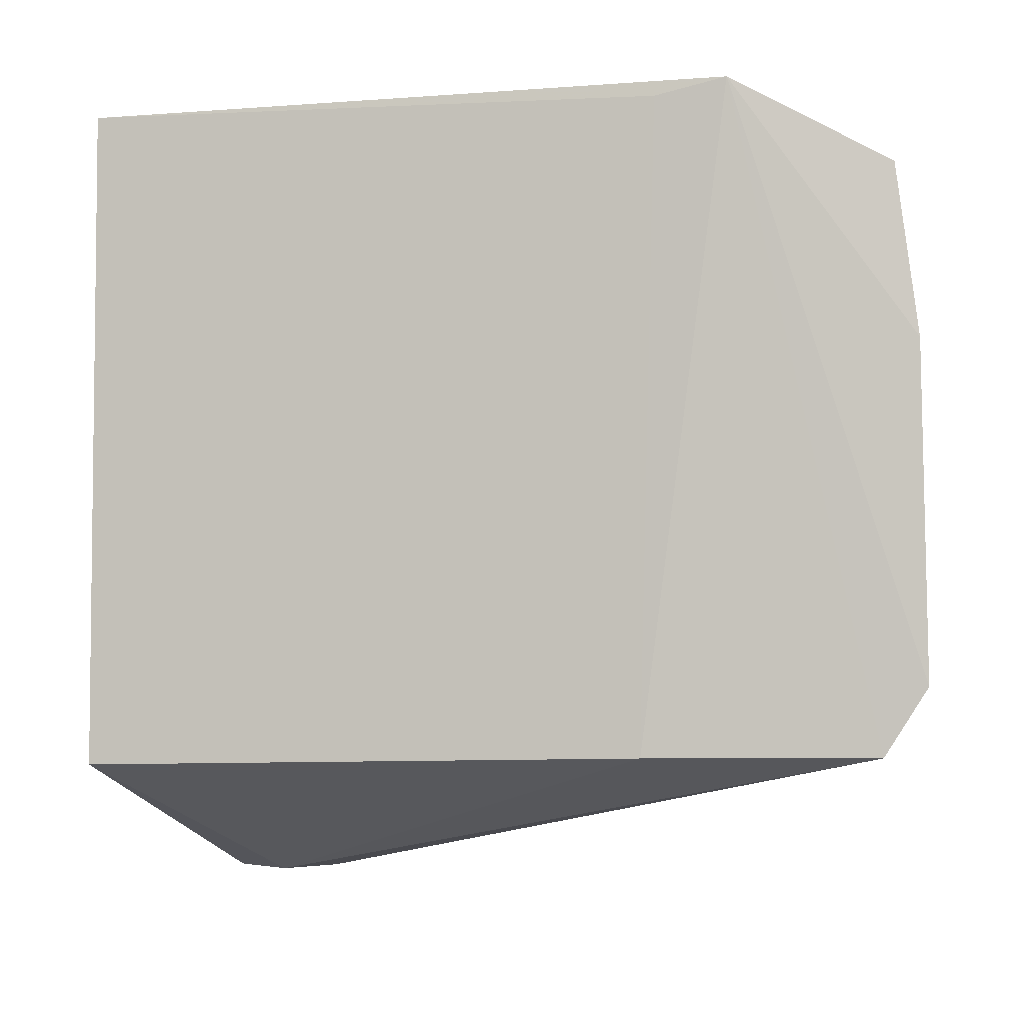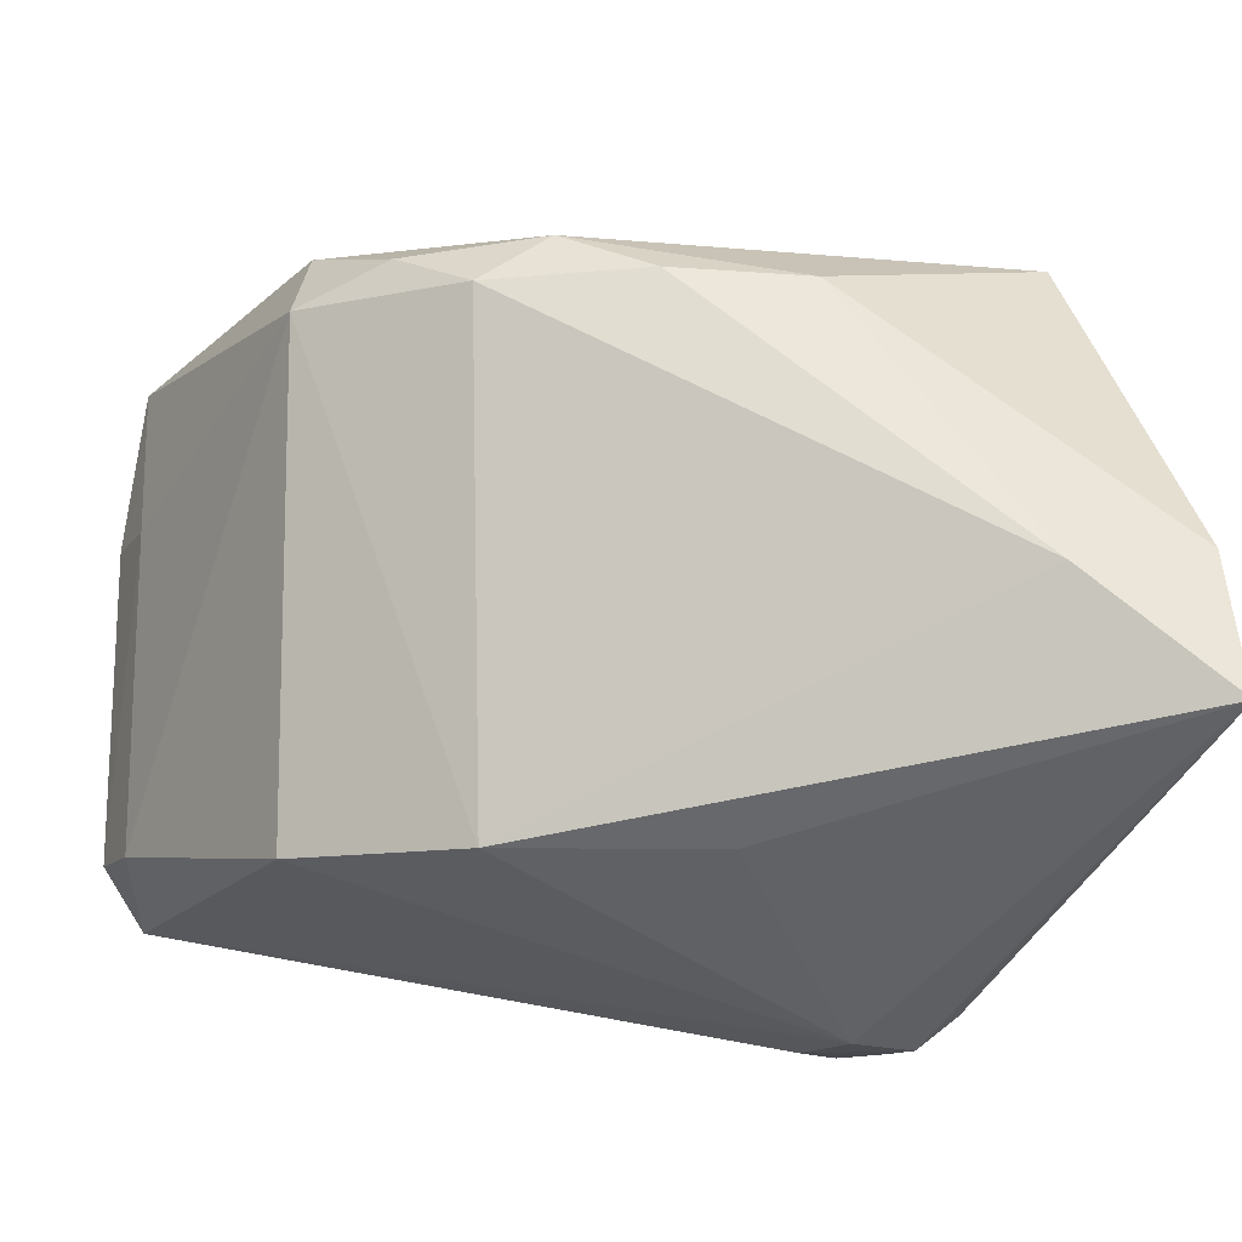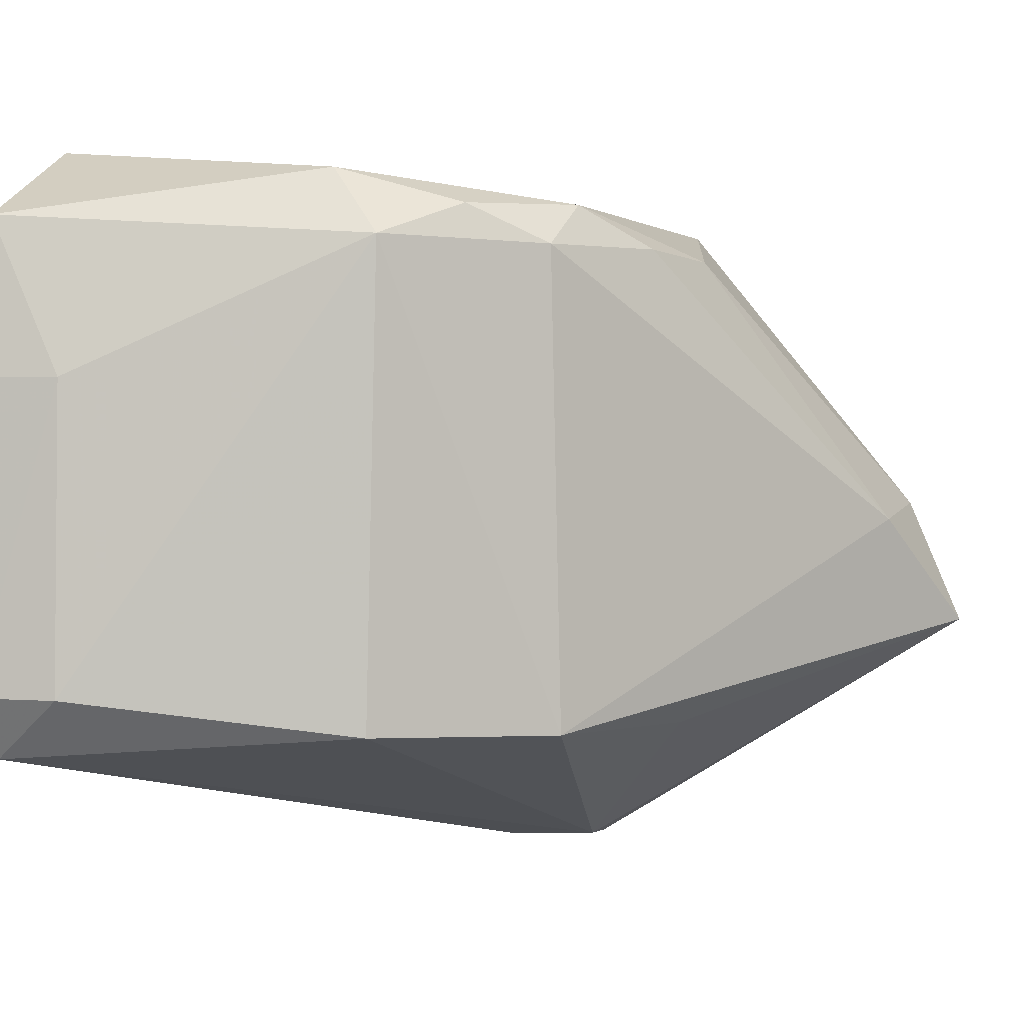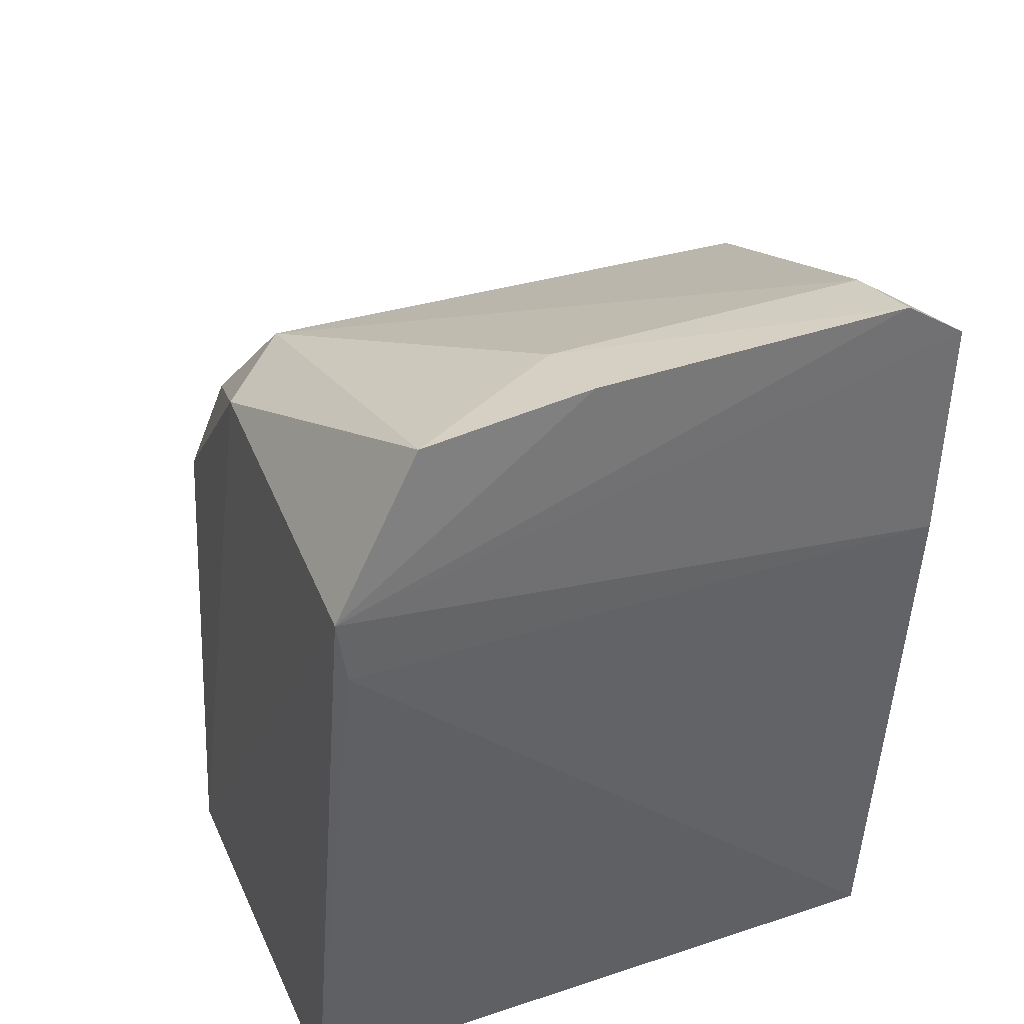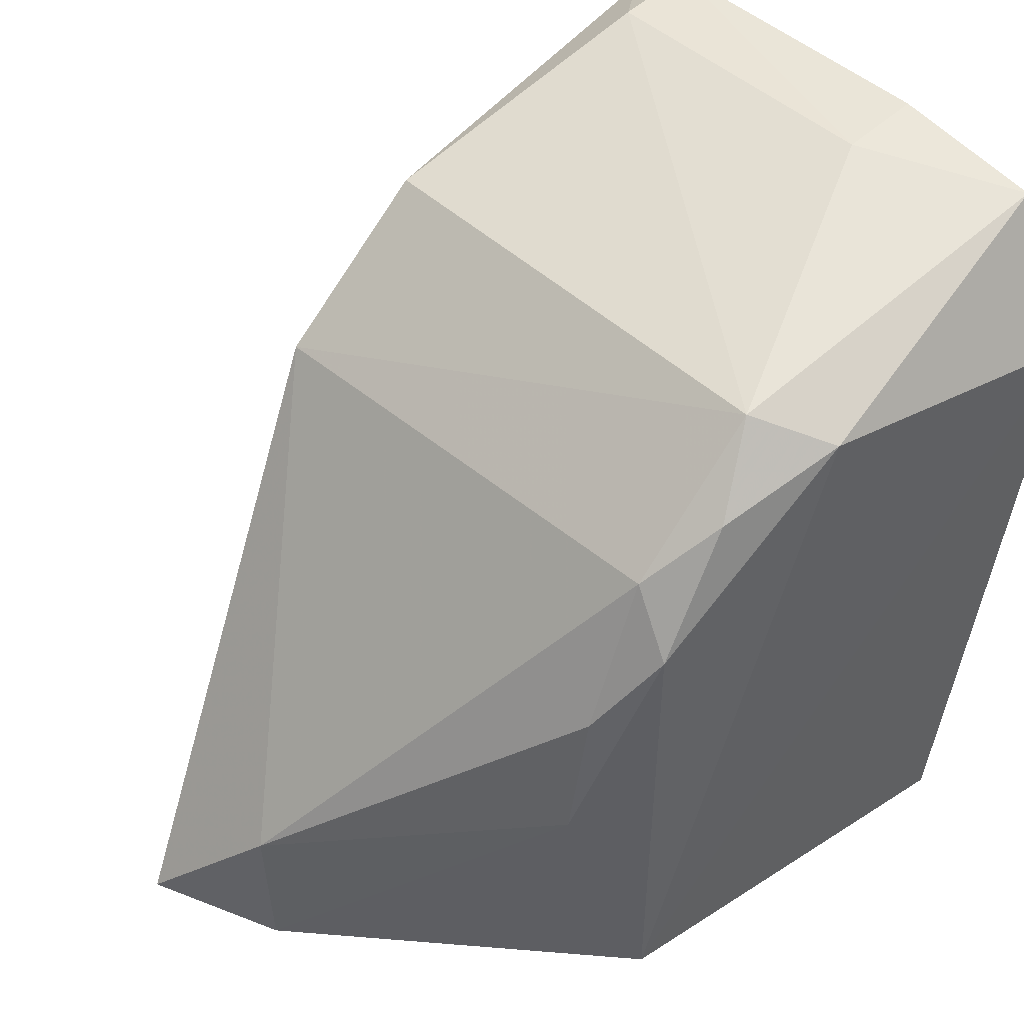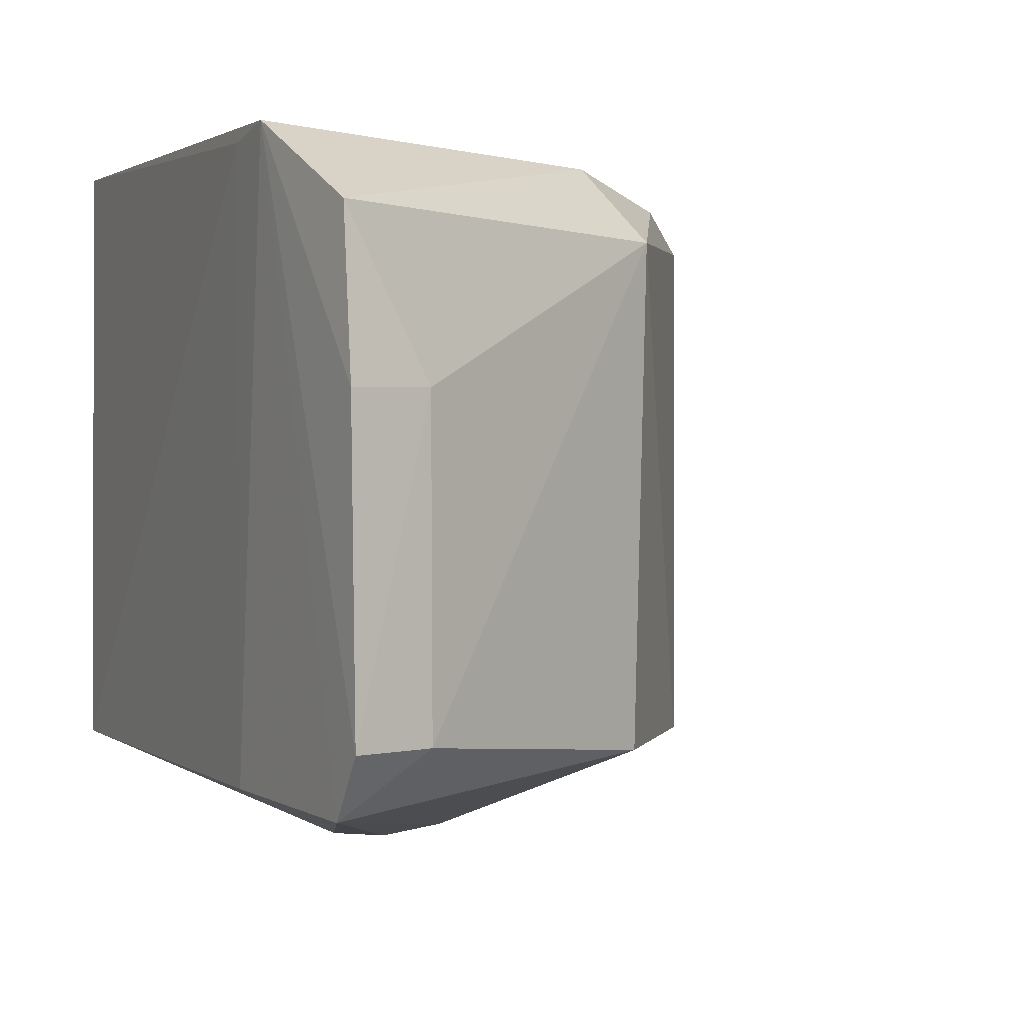
<metadata>
{"format":"obj","ext":"obj","renderer":"f3d","projection":"perspective","resolution":1024,"background":"white","views":[{"elev":-3.0,"azim":92.7,"up":"+Z"},{"elev":-12.4,"azim":-107.1,"up":"+Z"},{"elev":0.6,"azim":-162.3,"up":"+Z"},{"elev":31.1,"azim":63.5,"up":"+Y"},{"elev":44.9,"azim":-43.7,"up":"+Y"},{"elev":2.9,"azim":145.9,"up":"+Z"}]}
</metadata>
<code>
v 0.0151 0.1007 0.03782
v 0.009751 0.07205 0.03742
v 0.0101 0.07199 0.007805
v -0.006466 0.08096 0.00236
v -0.02219 0.07801 0.01954
v 0.01524 0.1072 0.008397
v 0.01459 0.09756 0.03712
v -0.009662 0.09479 0.03505
v -0.02519 0.07206 0.0139
v 0.01426 0.09688 0.008324
v -0.0104 0.07283 0.03542
v -0.009665 0.09777 0.009381
v -0.002799 0.1045 0.03297
v -0.02239 0.07174 0.02037
v -0.006234 0.07603 0.003644
v -0.000667 0.07942 0.0022
v -0.0001273 0.1031 0.03628
v -0.009271 0.09816 0.03286
v -0.002242 0.1044 0.009646
v -0.01317 0.08821 0.00926
v 0.0152 0.1079 0.03405
v -0.01357 0.08459 0.033
v -0.00631 0.07806 0.002147
v 0.002803 0.0721 0.007619
v -0.002386 0.08179 0.002252
v -0.01248 0.09109 0.03312
v -0.00585 0.1007 0.03467
v 0.01546 0.1089 0.02638
v -0.001058 0.07729 0.002388
v 0.01545 0.1091 0.01144
v 0.01141 0.1085 0.02637
v 0.01149 0.1087 0.01138
f 7 1 2
f 7 2 3
f 10 6 1
f 10 7 3
f 10 1 7
f 11 2 1
f 12 9 5
f 14 9 3
f 14 3 2
f 14 2 11
f 14 5 9
f 16 10 3
f 16 6 10
f 17 11 1
f 17 8 11
f 18 12 5
f 18 13 12
f 19 6 4
f 19 4 12
f 19 12 13
f 20 12 4
f 20 4 9
f 20 9 12
f 21 17 1
f 21 13 17
f 22 14 11
f 22 11 8
f 22 5 14
f 23 15 9
f 23 9 4
f 24 3 9
f 24 9 15
f 25 4 6
f 25 6 16
f 25 23 4
f 25 16 23
f 26 18 5
f 26 8 18
f 26 22 8
f 26 5 22
f 27 17 13
f 27 13 18
f 27 18 8
f 27 8 17
f 28 21 1
f 29 23 16
f 29 16 3
f 29 15 23
f 29 24 15
f 29 3 24
f 30 28 1
f 30 1 6
f 31 13 21
f 31 21 28
f 31 28 30
f 32 30 6
f 32 6 19
f 32 31 30
f 32 19 13
f 32 13 31

</code>
